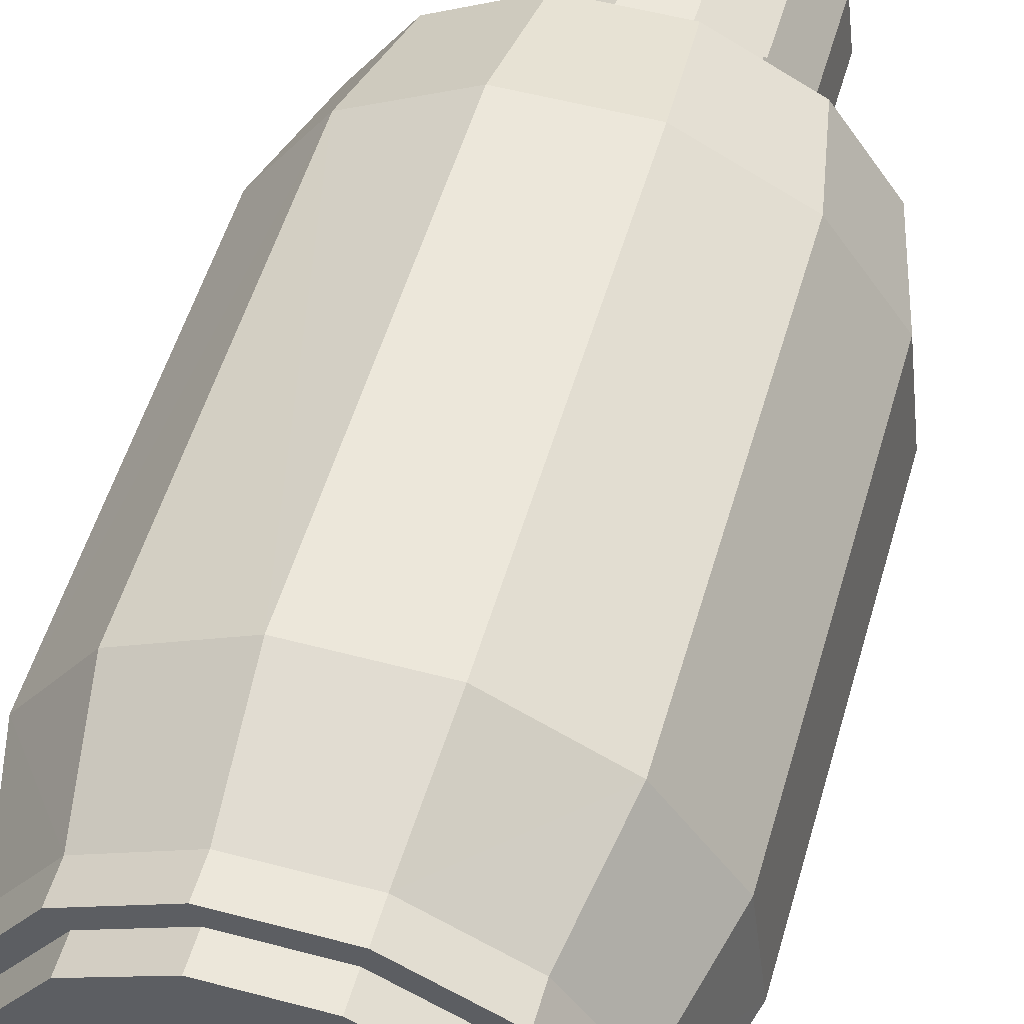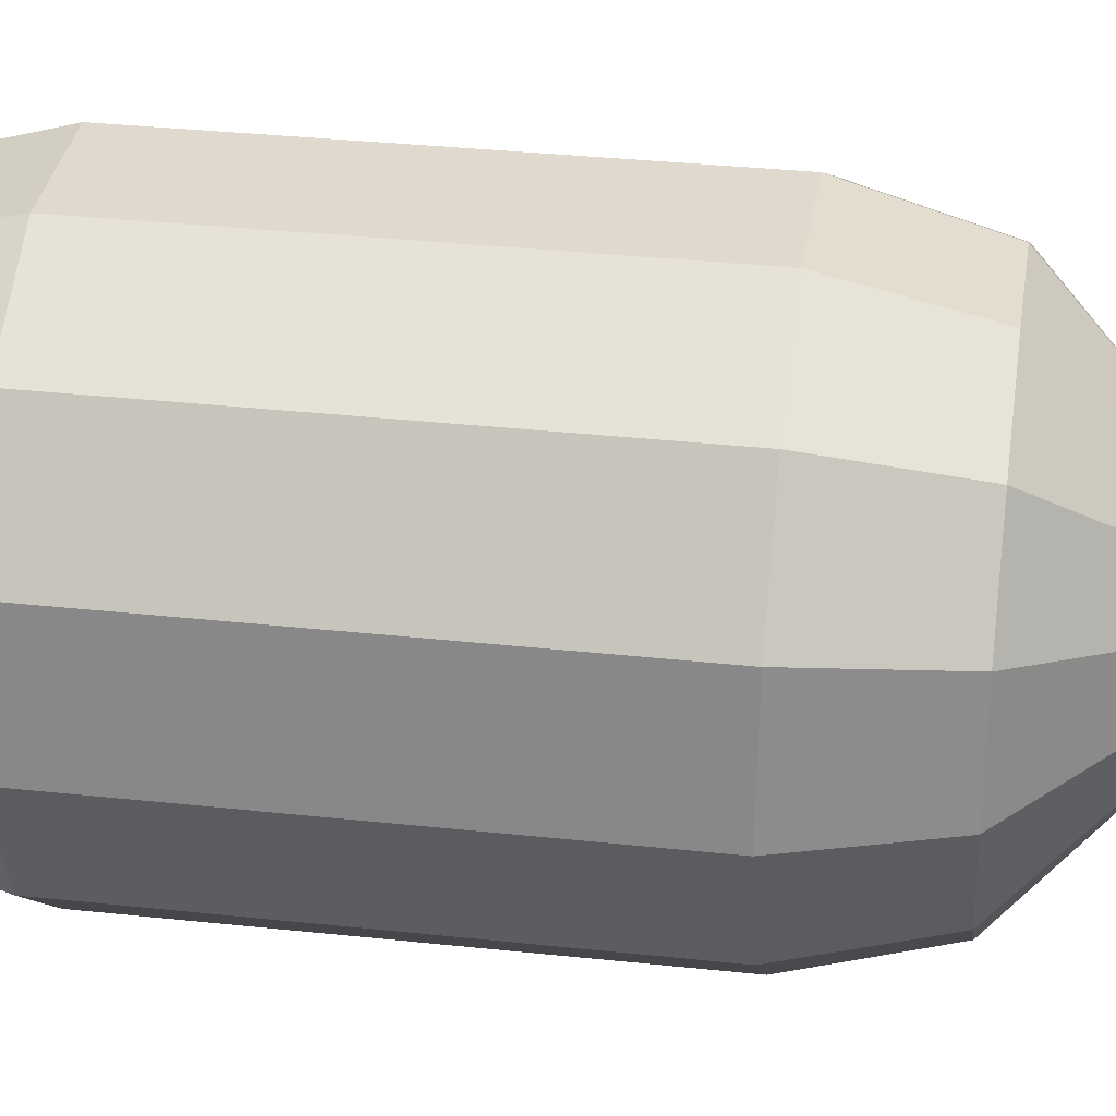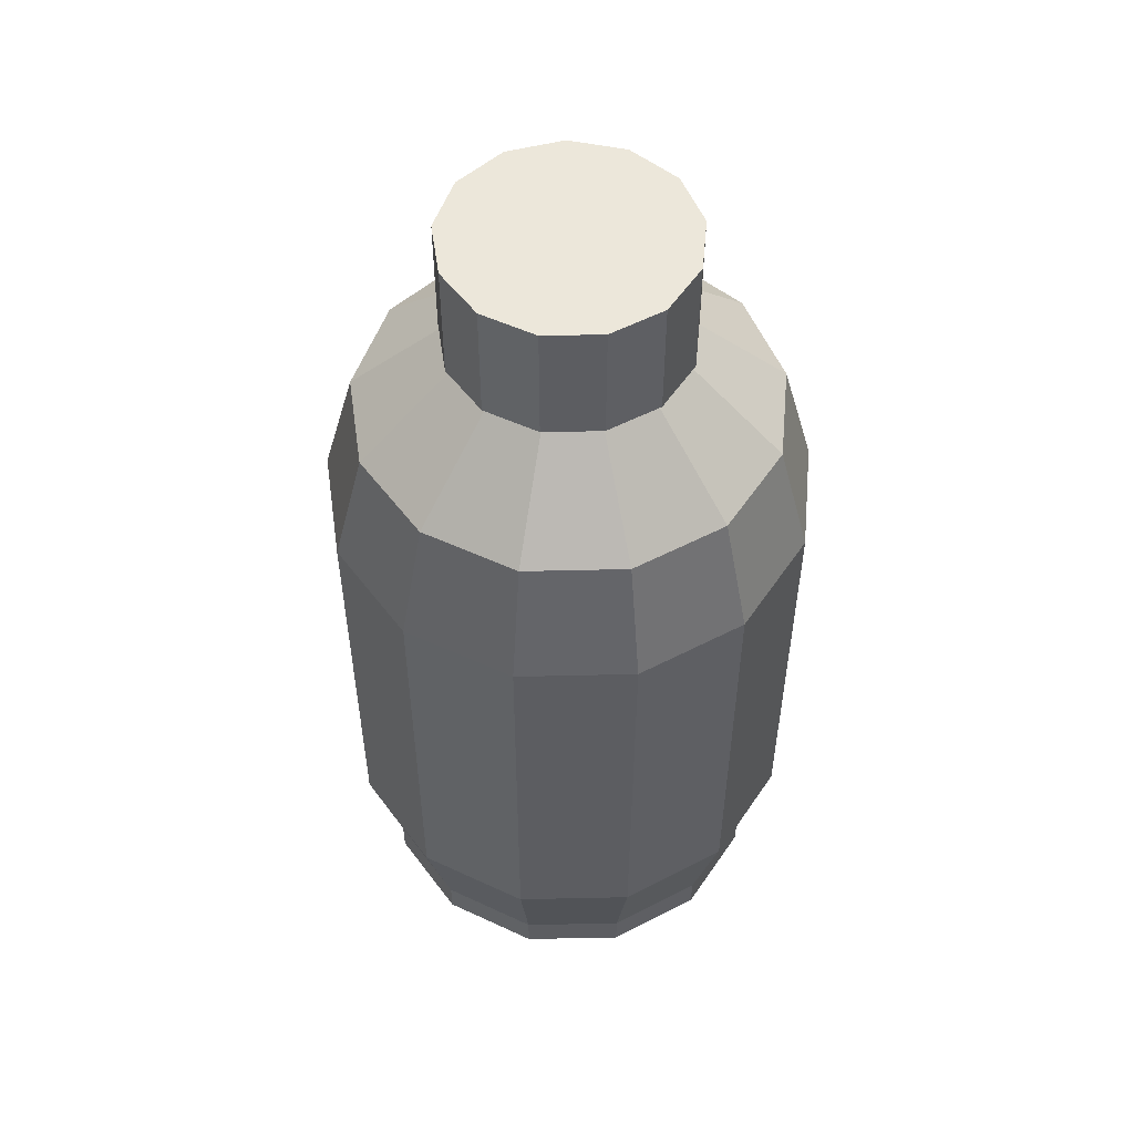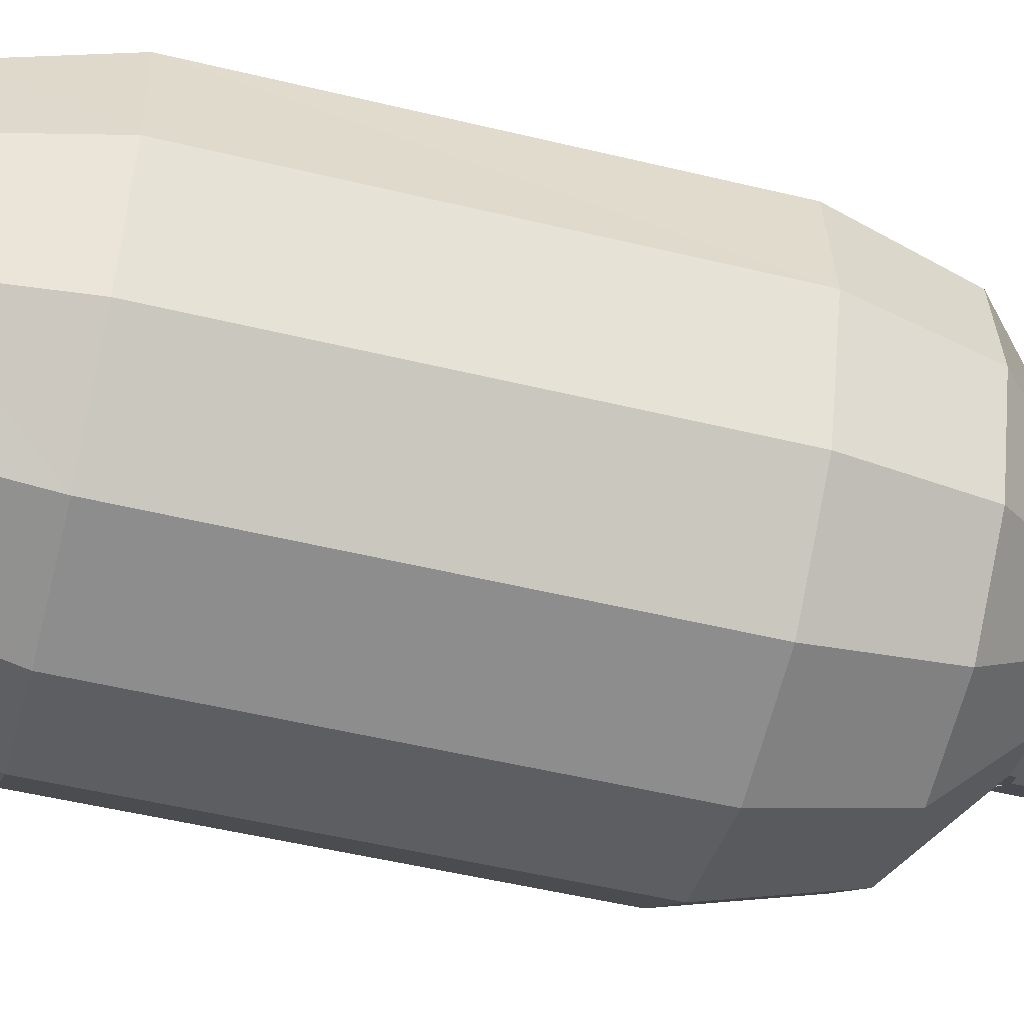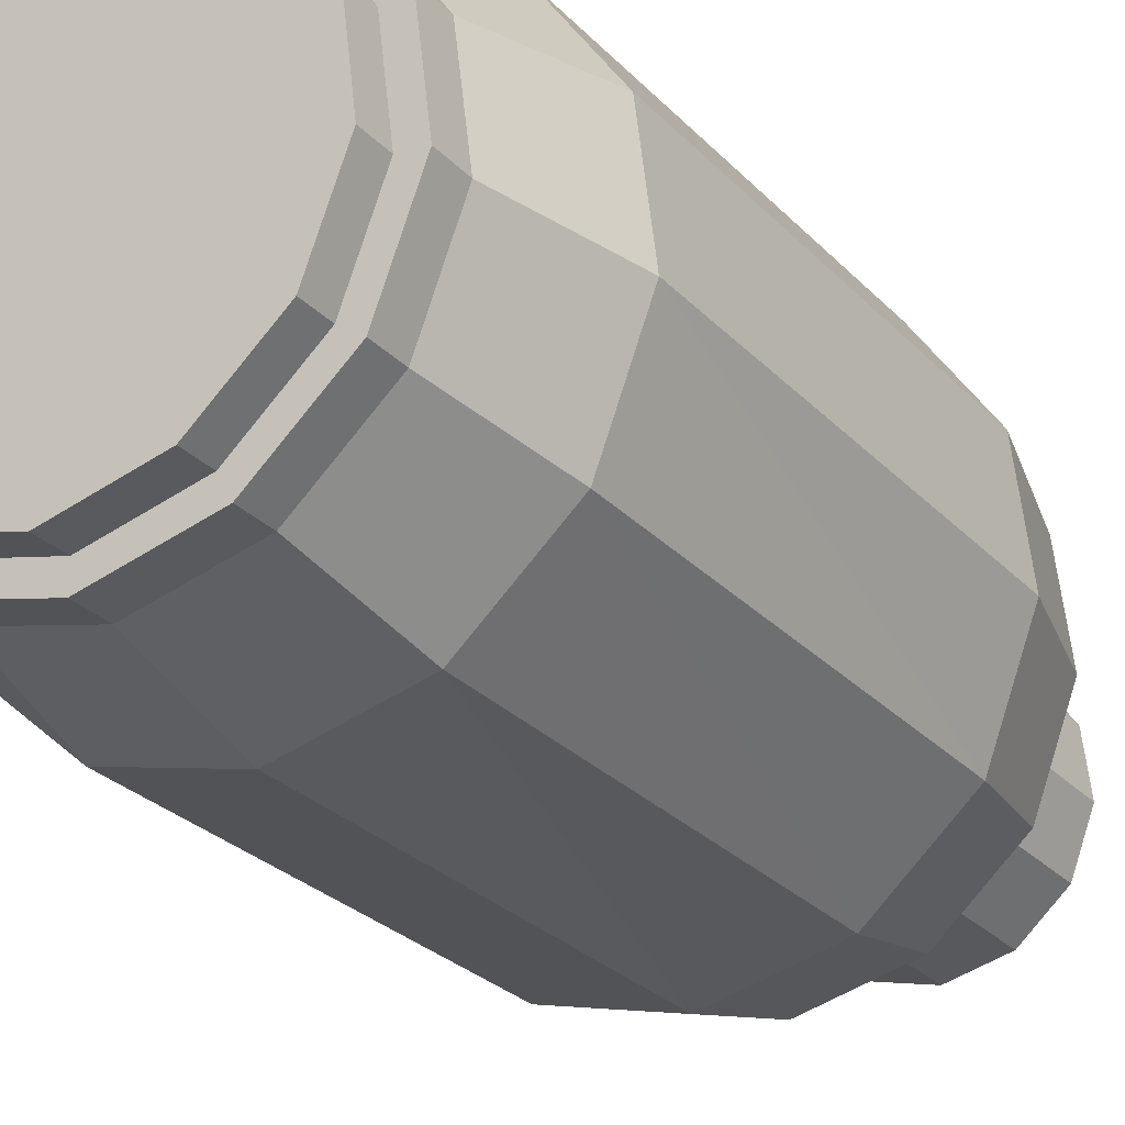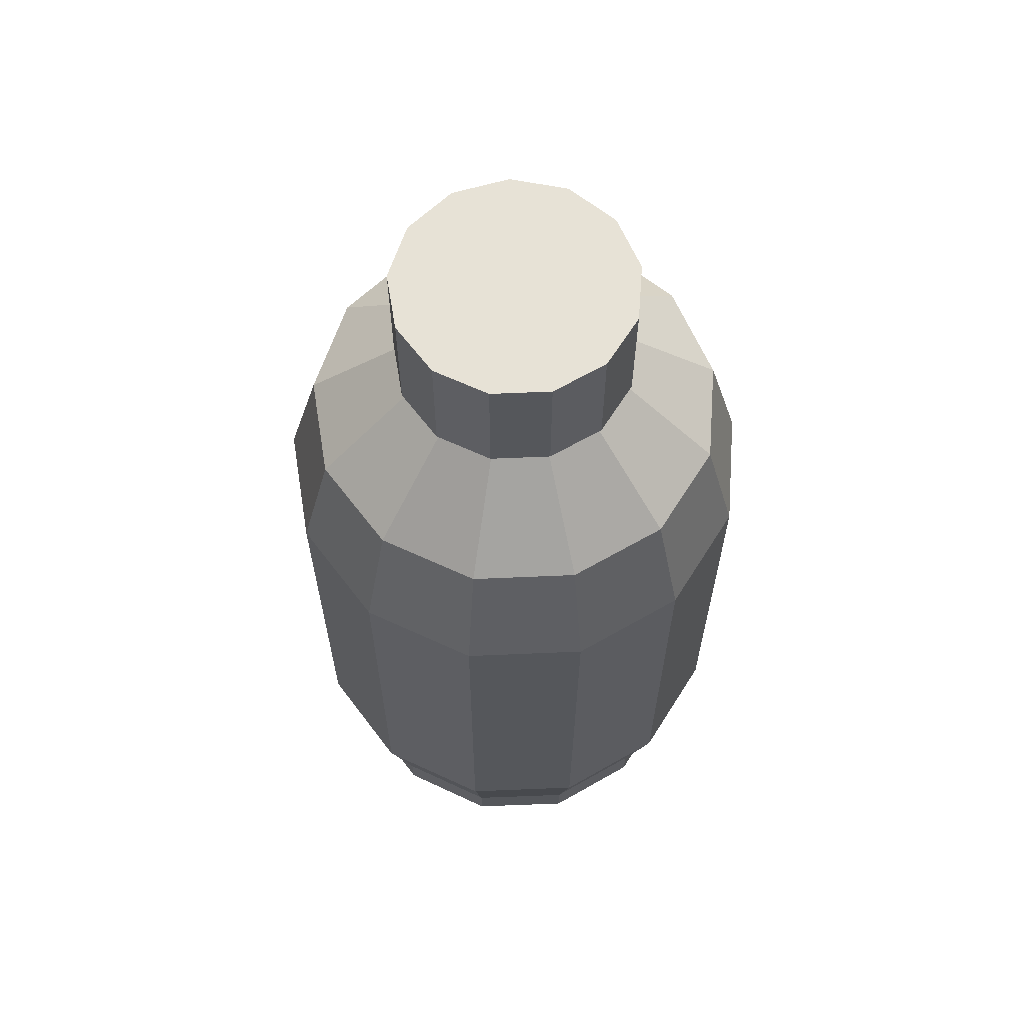
<metadata>
{"format":"obj","ext":"obj","renderer":"f3d","projection":"perspective","resolution":1024,"background":"white","views":[{"elev":53.2,"azim":16.0,"up":"+Z"},{"elev":32.8,"azim":98.5,"up":"+Z"},{"elev":53.2,"azim":-139.9,"up":"+Y"},{"elev":-50.9,"azim":75.2,"up":"+Z"},{"elev":-26.4,"azim":32.3,"up":"+Z"},{"elev":63.2,"azim":-57.9,"up":"+Y"}]}
</metadata>
<code>
o Water_Bottle_Sphere.003
v -0.03556 0.955 -0.2637
v 0.0889 0.955 -0.233
v 0.1083 0.801 -0.2699
v -0.03556 0.801 -0.3054
v 0.2191 0.801 -0.1717
v 0.1848 0.955 -0.148
v 0.2716 0.801 -0.0332
v 0.2303 0.955 -0.02818
v 0.2149 0.955 0.09907
v 0.2538 0.801 0.1138
v 0.142 0.955 0.2046
v 0.1697 0.801 0.2357
v 0.02853 0.955 0.2641
v 0.0385 0.801 0.3046
v -0.09965 0.955 0.2641
v -0.1096 0.801 0.3046
v -0.2132 0.955 0.2046
v -0.2408 0.801 0.2357
v -0.286 0.955 0.09907
v -0.3249 0.801 0.1138
v -0.3014 0.955 -0.02818
v -0.3428 0.801 -0.0332
v -0.2902 0.801 -0.1717
v -0.256 0.955 -0.148
v -0.1794 0.801 -0.2699
v -0.16 0.955 -0.233
v 0.1006 1.068 0.05575
v -0.03556 1.068 -0.1415
v 0.1089 0.2479 -0.2696
v -0.03488 0.2479 -0.3054
v 0.2195 0.2479 -0.1711
v 0.2717 0.2479 -0.03252
v 0.2536 0.2479 0.1145
v 0.1691 0.2479 0.2362
v 0.03784 0.2479 0.3047
v -0.1103 0.2479 0.3044
v -0.2413 0.2479 0.2353
v -0.3251 0.2479 0.1132
v -0.343 0.2475 -0.03322
v -0.2899 0.2479 -0.1722
v -0.1788 0.2479 -0.2702
v -0.1008 0.09356 0.2638
v 0.0274 0.09356 0.2644
v 0.2144 0.09357 0.1002
v 0.2304 0.09358 -0.02702
v 0.1855 0.09358 -0.1471
v 0.08994 0.09359 -0.2325
v -0.03438 0.09359 -0.2637
v -0.2553 0.09358 -0.149
v -0.3013 0.09357 -0.02935
v -0.3424 0.2482 -0.03451
v -0.214 0.09356 0.2038
v 0.1412 0.04882 0.2053
v 0.1412 0.09357 0.2053
v -0.03438 0.04884 -0.2637
v -0.2864 0.04882 0.09797
v -0.214 0.04881 0.2038
v -0.2553 0.04883 -0.149
v -0.3013 0.04882 -0.02935
v 0.1855 0.04883 -0.1471
v -0.1008 0.04881 0.2638
v 0.2144 0.04882 0.1002
v -0.159 0.09358 -0.2336
v -0.159 0.04883 -0.2336
v 0.0274 0.04881 0.2644
v 0.08994 0.04884 -0.2325
v -0.2864 0.09357 0.09797
v 0.2304 0.04883 -0.02702
v -0.09379 0.04881 0.236
v 0.02065 0.00919 0.2365
v 0.02065 0.04881 0.2365
v 0.1876 0.04882 0.08986
v 0.1222 0.04882 0.1838
v 0.2019 0.04883 -0.02368
v 0.1618 0.04883 -0.1309
v 0.07648 0.04884 -0.2071
v -0.1457 0.04883 -0.2081
v -0.03451 0.04884 -0.235
v -0.2317 0.04883 -0.1326
v -0.2728 0.04882 -0.02576
v -0.2595 0.04882 0.0879
v -0.1949 0.04881 0.1824
v 0.1618 0.009207 -0.1309
v 0.1876 0.009198 0.08986
v -0.09379 0.009189 0.236
v -0.1457 0.009207 -0.2081
v -0.2317 0.009204 -0.1326
v 0.1222 0.009193 0.1838
v -0.2728 0.009198 -0.02576
v -0.2595 0.009193 0.0879
v 0.2019 0.009204 -0.02369
v -0.1949 0.00919 0.1824
v 0.07648 0.00921 -0.2071
v -0.03451 0.00921 -0.235
v -0.1717 1.068 0.05575
v -0.1801 1.068 -0.01345
v -0.000702 1.068 0.1455
v -0.07042 1.068 0.1455
v 0.06102 1.068 0.1131
v -0.1321 1.068 0.1131
v -0.1554 1.068 -0.07863
v -0.1032 1.068 -0.1249
v 0.03213 1.068 -0.1249
v 0.08431 1.068 -0.07863
v 0.109 1.068 -0.01345
v -0.03556 1.055 -0.1441
v 0.103 1.055 0.05665
v 0.03331 1.207 -0.1271
v -0.03556 1.207 -0.1441
v -0.1575 1.207 -0.08008
v -0.1338 1.207 0.115
v -0.1044 1.207 -0.1271
v 0.06271 1.207 0.115
v -0.1741 1.207 0.05665
v -9.2e-05 1.207 0.148
v 0.0864 1.207 -0.08008
v -0.07102 1.207 0.148
v 0.103 1.207 0.05665
v 0.1116 1.207 -0.01376
v -0.1827 1.207 -0.01376
v -0.1044 1.055 -0.1271
v -0.1575 1.055 -0.08008
v -0.1827 1.055 -0.01376
v -0.1741 1.055 0.05665
v -0.1338 1.055 0.115
v -0.07102 1.055 0.148
v -9.2e-05 1.055 0.148
v 0.06271 1.055 0.115
v 0.1116 1.055 -0.01376
v 0.0864 1.055 -0.08008
v 0.03331 1.055 -0.1271
v -0.03556 1.055 -0.09957
v 0.06138 1.055 0.04087
v 0.01262 1.207 -0.08769
v -0.03556 1.207 -0.09957
v -0.1209 1.207 -0.05479
v -0.1043 1.207 0.0817
v -0.08374 1.207 -0.08769
v 0.03319 1.207 0.0817
v -0.1325 1.207 0.04087
v -0.01075 1.207 0.1048
v 0.04976 1.207 -0.05479
v -0.06037 1.207 0.1048
v 0.06138 1.207 0.04087
v 0.06736 1.207 -0.008393
v -0.1385 1.207 -0.008393
v -0.08374 1.055 -0.08769
v -0.1209 1.055 -0.05479
v -0.1385 1.055 -0.008393
v -0.1325 1.055 0.04087
v -0.1043 1.055 0.0817
v -0.06037 1.055 0.1048
v -0.01075 1.055 0.1048
v 0.03319 1.055 0.0817
v 0.06736 1.055 -0.008393
v 0.04976 1.055 -0.05479
v 0.01262 1.055 -0.08769
f 1 103 2
f 1 3 4
f 2 5 3
f 2 104 6
f 6 7 5
f 6 105 8
f 7 9 10
f 105 9 8
f 9 99 11
f 9 12 10
f 99 13 11
f 12 13 14
f 97 15 13
f 14 15 16
f 98 17 15
f 15 18 16
f 100 19 17
f 18 19 20
f 95 21 19
f 19 22 20
f 21 23 22
f 96 24 21
f 24 25 23
f 101 26 24
f 25 1 4
f 102 1 26
f 4 29 30
f 3 31 29
f 5 32 31
f 7 33 32
f 33 12 34
f 12 35 34
f 14 36 35
f 36 18 37
f 18 38 37
f 38 22 39
f 39 23 40
f 23 41 40
f 25 30 41
f 42 35 36
f 43 34 35
f 34 44 33
f 44 32 33
f 45 31 32
f 46 29 31
f 47 30 29
f 48 41 30
f 41 49 40
f 40 50 51
f 50 38 51
f 38 52 37
f 37 42 36
f 43 53 54
f 47 55 48
f 52 56 57
f 50 58 59
f 45 60 46
f 42 57 61
f 54 62 44
f 63 55 64
f 42 65 43
f 46 66 47
f 67 59 56
f 44 68 45
f 49 64 58
f 69 70 71
f 69 65 61
f 71 53 65
f 72 53 73
f 74 62 72
f 75 68 74
f 75 66 60
f 76 55 66
f 77 55 78
f 79 64 77
f 80 58 79
f 81 59 80
f 82 56 81
f 69 57 82
f 83 84 85
f 79 86 87
f 71 88 73
f 79 89 80
f 72 88 84
f 80 90 81
f 74 84 91
f 82 90 92
f 74 83 75
f 82 85 69
f 75 93 76
f 76 94 78
f 78 86 77
f 1 28 103
f 1 2 3
f 2 6 5
f 2 103 104
f 6 8 7
f 6 104 105
f 7 8 9
f 105 27 9
f 9 27 99
f 9 11 12
f 99 97 13
f 12 11 13
f 97 98 15
f 14 13 15
f 98 100 17
f 15 17 18
f 100 95 19
f 18 17 19
f 95 96 21
f 19 21 22
f 21 24 23
f 96 101 24
f 24 26 25
f 101 102 26
f 25 26 1
f 102 28 1
f 4 3 29
f 3 5 31
f 5 7 32
f 7 10 33
f 33 10 12
f 12 14 35
f 14 16 36
f 36 16 18
f 18 20 38
f 38 20 22
f 39 22 23
f 23 25 41
f 25 4 30
f 42 43 35
f 43 54 34
f 34 54 44
f 44 45 32
f 45 46 31
f 46 47 29
f 47 48 30
f 48 63 41
f 41 63 49
f 40 49 50
f 50 67 38
f 38 67 52
f 37 52 42
f 43 65 53
f 47 66 55
f 52 67 56
f 50 49 58
f 45 68 60
f 42 52 57
f 54 53 62
f 63 48 55
f 42 61 65
f 46 60 66
f 67 50 59
f 44 62 68
f 49 63 64
f 69 85 70
f 69 71 65
f 71 73 53
f 72 62 53
f 74 68 62
f 75 60 68
f 75 76 66
f 76 78 55
f 77 64 55
f 79 58 64
f 80 59 58
f 81 56 59
f 82 57 56
f 69 61 57
f 88 70 85
f 85 92 90
f 90 89 87
f 87 86 94
f 94 93 83
f 83 91 84
f 84 88 85
f 85 90 83
f 90 87 83
f 87 94 83
f 79 77 86
f 71 70 88
f 79 87 89
f 72 73 88
f 80 89 90
f 74 72 84
f 82 81 90
f 74 91 83
f 82 92 85
f 75 83 93
f 76 93 94
f 78 94 86
f 106 109 108 131
f 121 112 109 106
f 131 108 116 130
f 122 110 112 121
f 125 111 114 124
f 129 130 116 119
f 128 113 115 127
f 124 114 120 123
f 127 115 117 126
f 107 129 119 118
f 125 126 117 111
f 107 118 113 128
f 123 120 110 122
f 132 157 134 135
f 147 132 135 138
f 157 156 142 134
f 148 147 138 136
f 151 150 140 137
f 155 145 142 156
f 154 153 141 139
f 150 149 146 140
f 153 152 143 141
f 133 144 145 155
f 151 137 143 152
f 133 154 139 144
f 149 148 136 146
f 130 129 155 156
f 129 107 133 155
f 126 125 151 152
f 108 109 135 134
f 109 112 138 135
f 110 120 146 136
f 116 108 134 142
f 112 110 136 138
f 113 118 144 139
f 114 111 137 140
f 115 113 139 141
f 117 115 141 143
f 120 114 140 146
f 106 131 157 132
f 121 106 132 147
f 123 122 148 149
f 111 117 143 137
f 131 130 156 157
f 122 121 147 148
f 107 128 154 133
f 125 124 150 151
f 128 127 153 154
f 119 116 142 145
f 127 126 152 153
f 118 119 145 144
f 124 123 149 150
o Water_Bottle.001_Sphere.000
v 0.0363 1.069 -0.1328
v 0.09169 1.069 -0.08373
v 0.1179 1.069 -0.01453
v 0.06698 1.069 0.1198
v 0.001446 1.069 0.1542
v -0.07256 1.069 0.1542
v -0.1381 1.069 0.1198
v -0.1801 1.069 0.05893
v -0.1891 1.069 -0.01453
v -0.1628 1.069 -0.08373
v -0.1074 1.069 -0.1328
v -0.1891 1.227 -0.01453
v 0.1179 1.227 -0.01453
v 0.109 1.227 0.05893
v -0.07256 1.227 0.1542
v 0.09169 1.227 -0.08373
v 0.001446 1.227 0.1542
v -0.1801 1.227 0.05893
v 0.06698 1.227 0.1198
v -0.1074 1.227 -0.1328
v -0.1381 1.227 0.1198
v -0.1628 1.227 -0.08373
v -0.03556 1.227 -0.1505
v 0.0363 1.227 -0.1328
v 0.109 1.069 0.05893
v -0.03556 1.069 -0.1505
f 167 179 177 168
f 162 174 172 163
f 160 159 173 170
f 161 176 174 162
f 164 178 175 165
f 182 171 176 161
f 158 181 173 159
f 166 169 179 167
f 164 163 172 178
f 168 177 180 183
f 182 160 170 171
f 183 180 181 158
f 165 175 169 166
f 173 181 180 177 179 169 175 178 172 174 176 171 170

</code>
